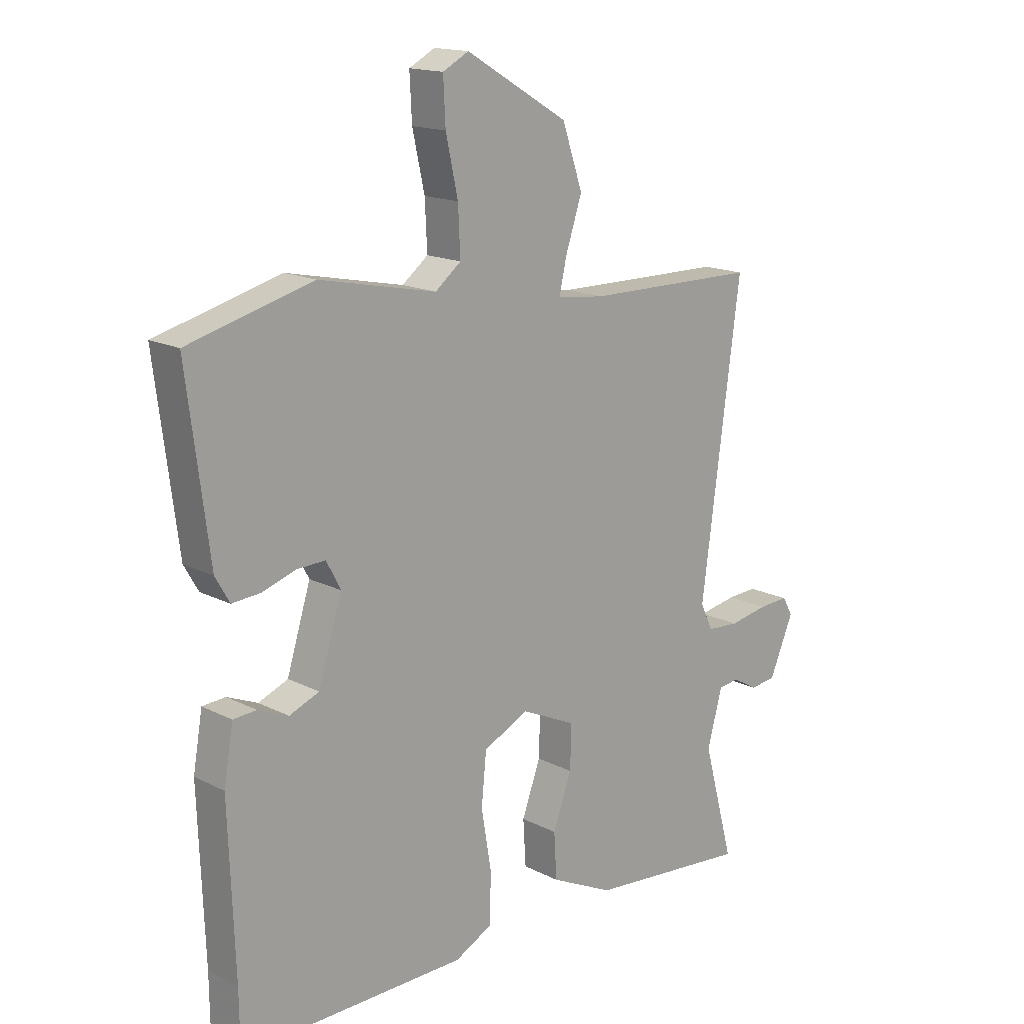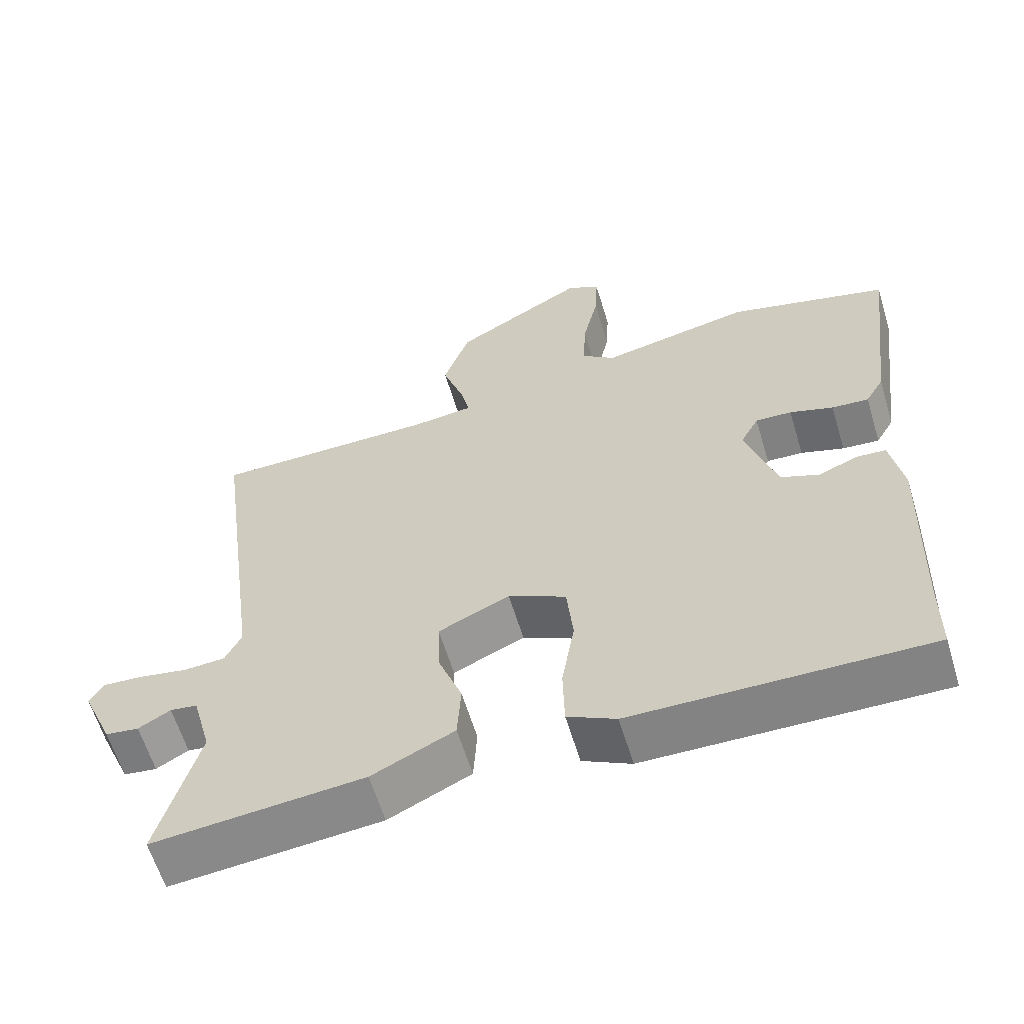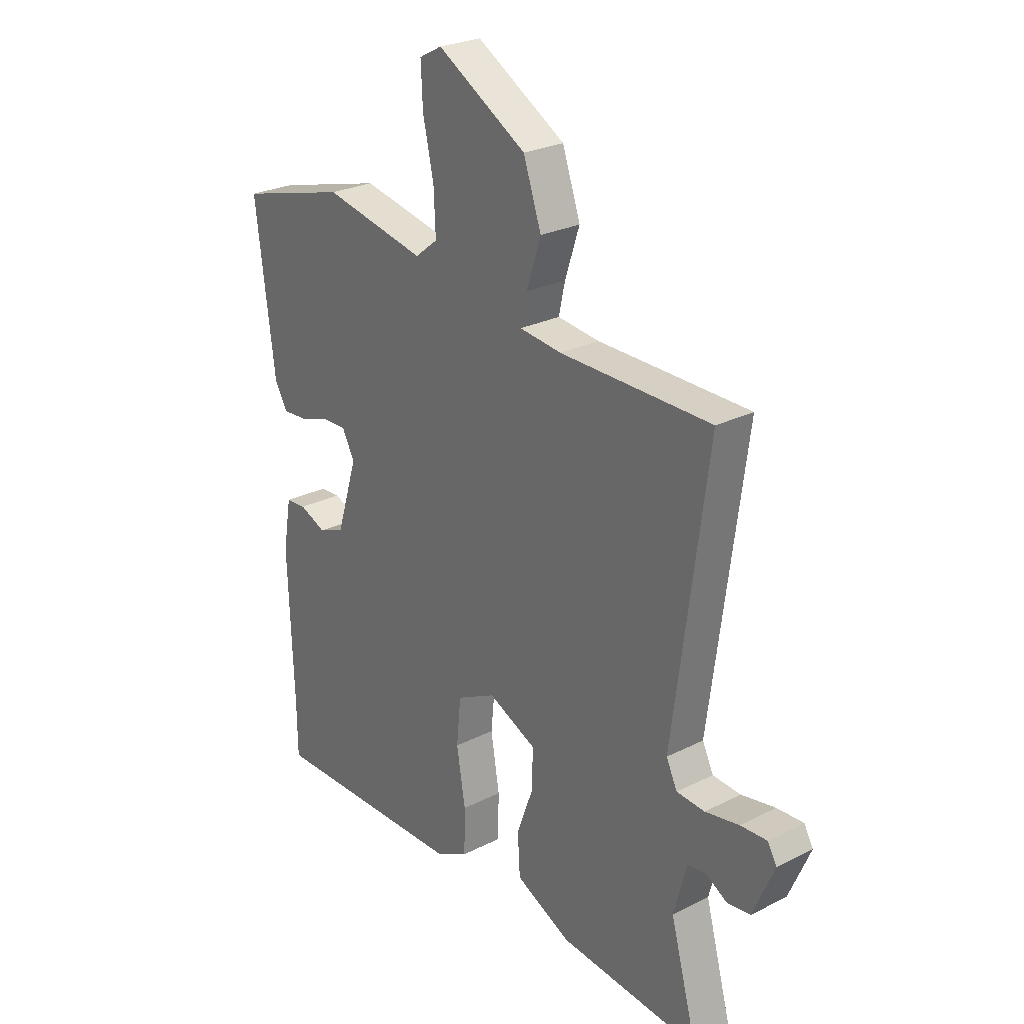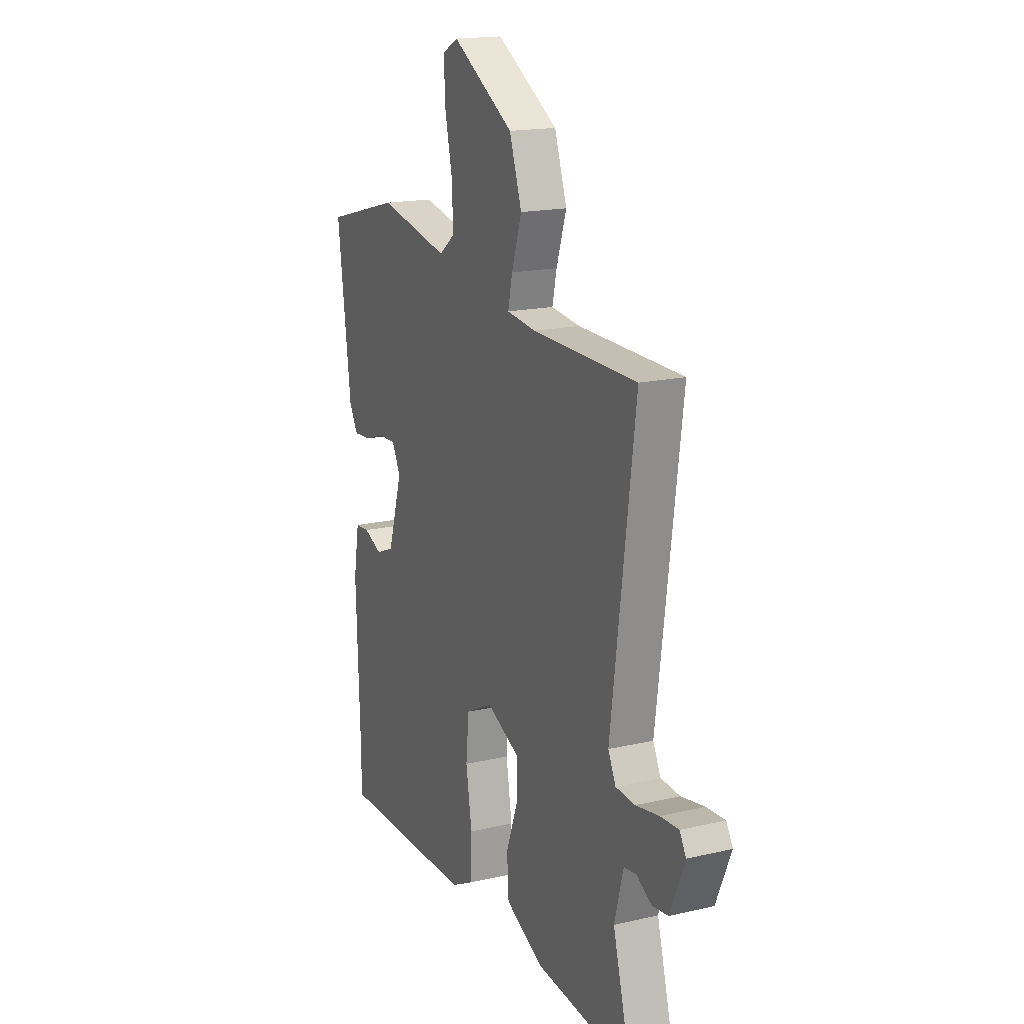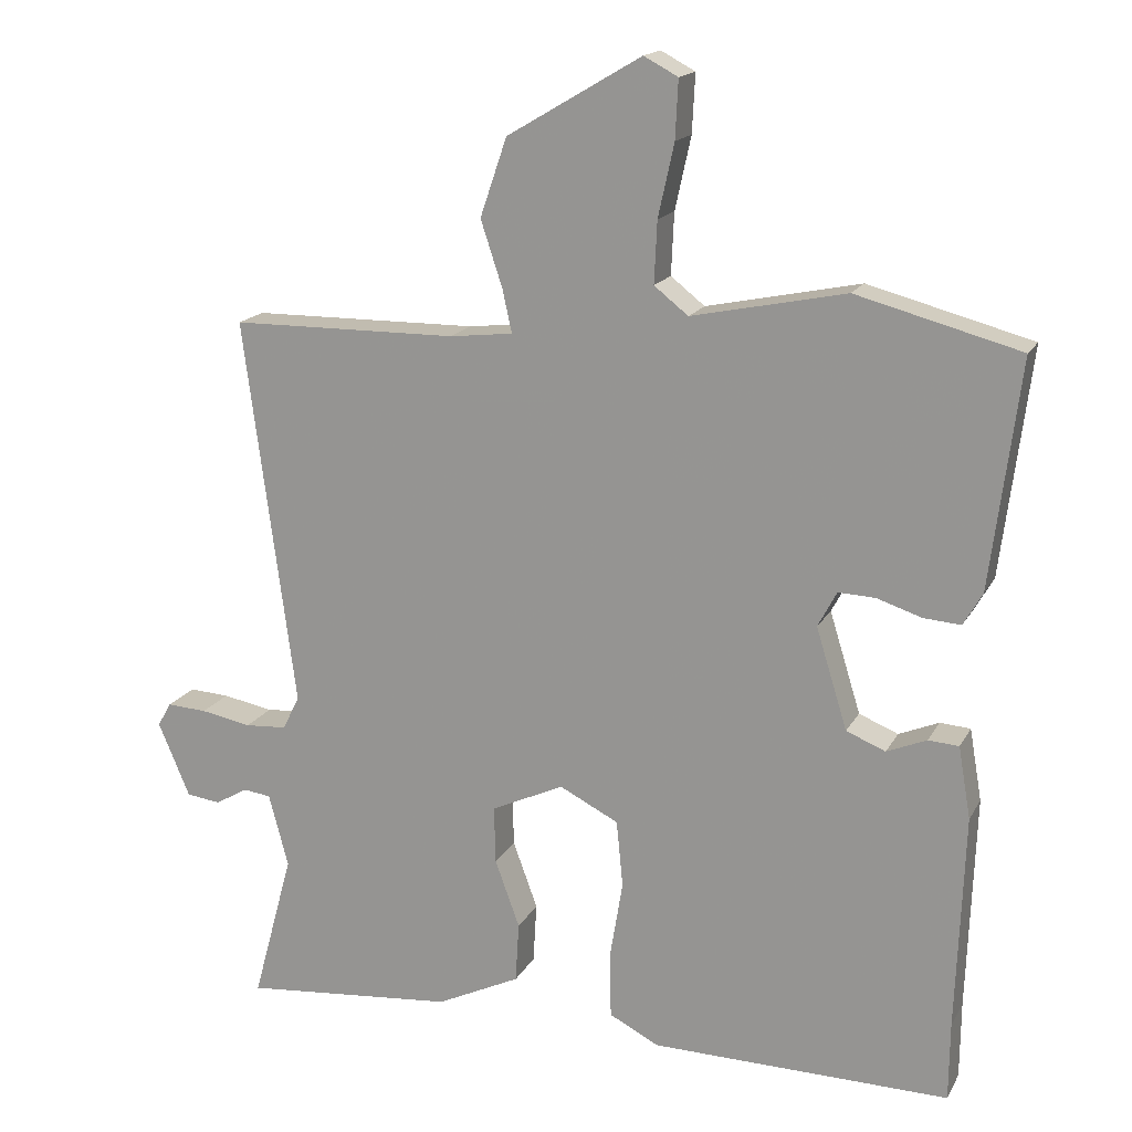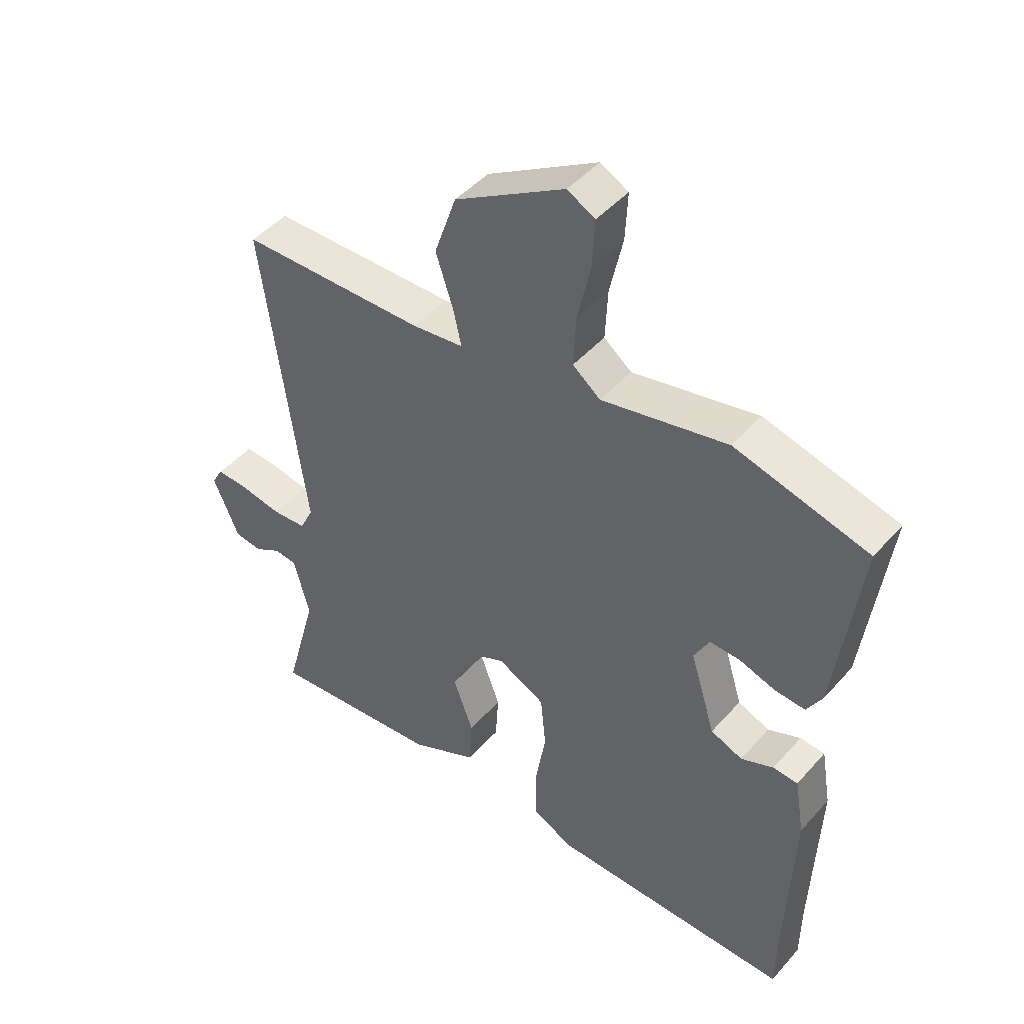
<metadata>
{"format":"obj","ext":"obj","renderer":"f3d","projection":"perspective","resolution":1024,"background":"white","views":[{"elev":16.0,"azim":136.5,"up":"+Z"},{"elev":-61.4,"azim":16.8,"up":"+Z"},{"elev":25.8,"azim":-128.9,"up":"+Z"},{"elev":17.3,"azim":-114.8,"up":"+Z"},{"elev":16.7,"azim":20.3,"up":"+Z"},{"elev":46.0,"azim":38.7,"up":"+Z"}]}
</metadata>
<code>
v 0.501 0.07 -0.434
v 0.5 0.07 -0.541
v 0.088 0.07 -0.535
v 0.02 0.07 -0.5
v 0.018 0.07 -0.41
v 0.036 0.07 -0.301
v 0.027 0.07 -0.209
v -0.054 0.07 -0.168
v -0.154 0.07 -0.214
v -0.152 0.07 -0.293
v -0.118 0.07 -0.386
v -0.123 0.07 -0.469
v -0.238 0.07 -0.524
v -0.532 0.07 -0.551
v -0.476 0.07 -0.345
v -0.503 0.07 -0.244
v -0.541 0.07 -0.239
v -0.586 0.07 -0.265
v -0.633 0.07 -0.259
v -0.677 0.07 -0.156
v -0.658 0.07 -0.123
v -0.603 0.07 -0.126
v -0.533 0.07 -0.139
v -0.475 0.07 -0.135
v -0.452 0.07 -0.088
v -0.523 0.07 0.448
v -0.21 0.07 0.451
v -0.123 0.07 0.461
v -0.136 0.07 0.52
v -0.166 0.07 0.611
v -0.129 0.07 0.719
v 0.056 0.07 0.828
v 0.103 0.07 0.803
v 0.099 0.07 0.723
v 0.077 0.07 0.623
v 0.073 0.07 0.538
v 0.12 0.07 0.501
v 0.332 0.07 0.545
v 0.557 0.07 0.485
v 0.517 0.07 0.172
v 0.491 0.07 0.127
v 0.439 0.07 0.131
v 0.378 0.07 0.151
v 0.327 0.07 0.153
v 0.301 0.07 0.104
v 0.344 0.07 -0.035
v 0.398 0.07 -0.057
v 0.453 0.07 -0.034
v 0.495 0.07 -0.037
v 0.512 0.07 -0.136
v 0.501 0 -0.434
v 0.5 0 -0.541
v 0.088 0 -0.535
v 0.02 0 -0.5
v 0.018 0 -0.41
v 0.036 0 -0.301
v 0.027 0 -0.209
v -0.054 0 -0.168
v -0.154 0 -0.214
v -0.152 0 -0.293
v -0.118 0 -0.386
v -0.123 0 -0.469
v -0.238 0 -0.524
v -0.532 0 -0.551
v -0.476 0 -0.345
v -0.503 0 -0.244
v -0.541 0 -0.239
v -0.586 0 -0.265
v -0.633 0 -0.259
v -0.677 0 -0.156
v -0.658 0 -0.123
v -0.603 0 -0.126
v -0.533 0 -0.139
v -0.475 0 -0.135
v -0.452 0 -0.088
v -0.523 0 0.448
v -0.21 0 0.451
v -0.123 0 0.461
v -0.136 0 0.52
v -0.166 0 0.611
v -0.129 0 0.719
v 0.056 0 0.828
v 0.103 0 0.803
v 0.099 0 0.723
v 0.077 0 0.623
v 0.073 0 0.538
v 0.12 0 0.501
v 0.332 0 0.545
v 0.557 0 0.485
v 0.517 0 0.172
v 0.491 0 0.127
v 0.439 0 0.131
v 0.378 0 0.151
v 0.327 0 0.153
v 0.301 0 0.104
v 0.344 0 -0.035
v 0.398 0 -0.057
v 0.453 0 -0.034
v 0.495 0 -0.037
v 0.512 0 -0.136
f 47 48 49 50
f 46 47 50 1
f 40 41 42 43
f 40 43 44
f 37 38 39 40
f 36 37 40 44
f 32 33 34 35
f 32 35 36
f 29 30 31 32
f 28 29 32 36
f 25 26 27
f 25 27 28
f 24 25 28 36
f 20 21 22 23
f 20 23 24
f 17 18 19 20
f 16 17 20 24
f 15 16 24 36
f 10 11 12 13
f 9 10 13 14
f 3 4 5 6
f 3 6 7
f 46 1 2 3
f 45 46 3 7
f 9 14 15 36
f 8 9 36 44
f 7 8 44 45
f 100 99 98 97
f 51 100 97 96
f 93 92 91 90
f 94 93 90
f 90 89 88 87
f 94 90 87 86
f 85 84 83 82
f 86 85 82
f 82 81 80 79
f 86 82 79 78
f 77 76 75
f 78 77 75
f 86 78 75 74
f 73 72 71 70
f 74 73 70
f 70 69 68 67
f 74 70 67 66
f 86 74 66 65
f 63 62 61 60
f 64 63 60 59
f 56 55 54 53
f 57 56 53
f 53 52 51 96
f 57 53 96 95
f 86 65 64 59
f 94 86 59 58
f 95 94 58 57
f 1 51 52 2
f 2 52 53 3
f 3 53 54 4
f 4 54 55 5
f 5 55 56 6
f 6 56 57 7
f 7 57 58 8
f 8 58 59 9
f 9 59 60 10
f 10 60 61 11
f 11 61 62 12
f 12 62 63 13
f 13 63 64 14
f 14 64 65 15
f 15 65 66 16
f 16 66 67 17
f 17 67 68 18
f 18 68 69 19
f 19 69 70 20
f 20 70 71 21
f 21 71 72 22
f 22 72 73 23
f 23 73 74 24
f 24 74 75 25
f 25 75 76 26
f 26 76 77 27
f 27 77 78 28
f 28 78 79 29
f 29 79 80 30
f 30 80 81 31
f 31 81 82 32
f 32 82 83 33
f 33 83 84 34
f 34 84 85 35
f 35 85 86 36
f 36 86 87 37
f 37 87 88 38
f 38 88 89 39
f 39 89 90 40
f 40 90 91 41
f 41 91 92 42
f 42 92 93 43
f 43 93 94 44
f 44 94 95 45
f 45 95 96 46
f 46 96 97 47
f 47 97 98 48
f 48 98 99 49
f 49 99 100 50
f 50 100 51 1

</code>
